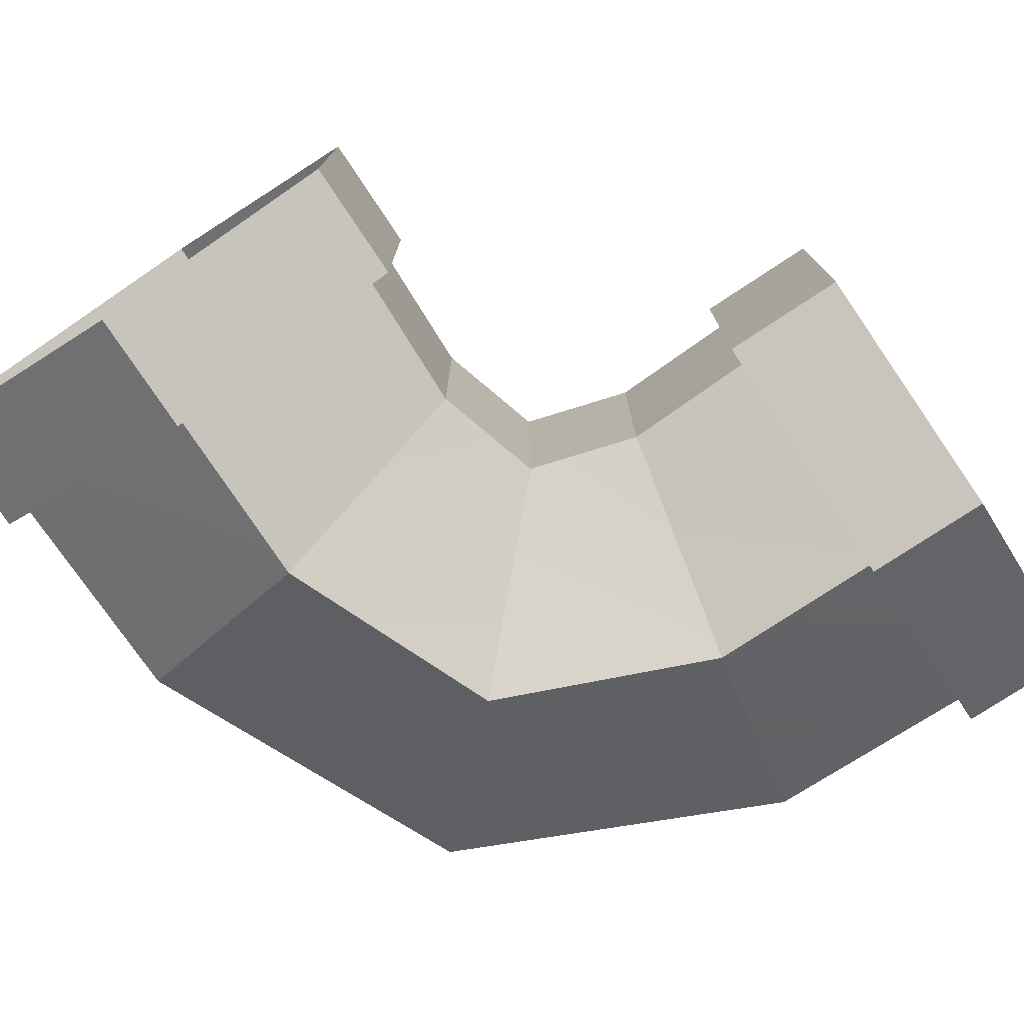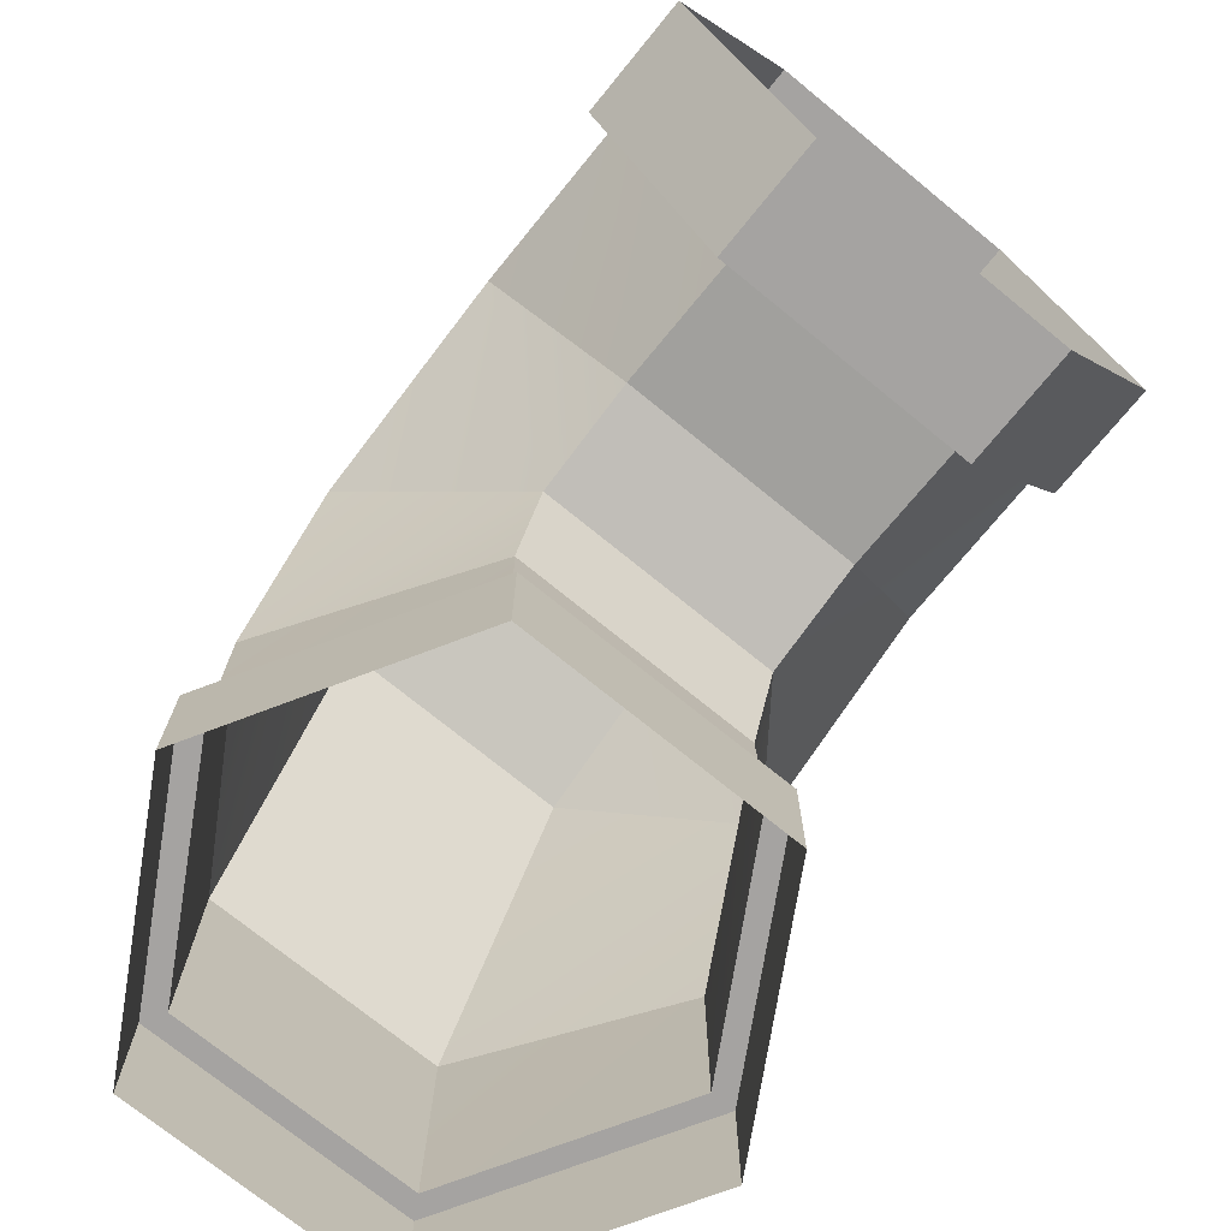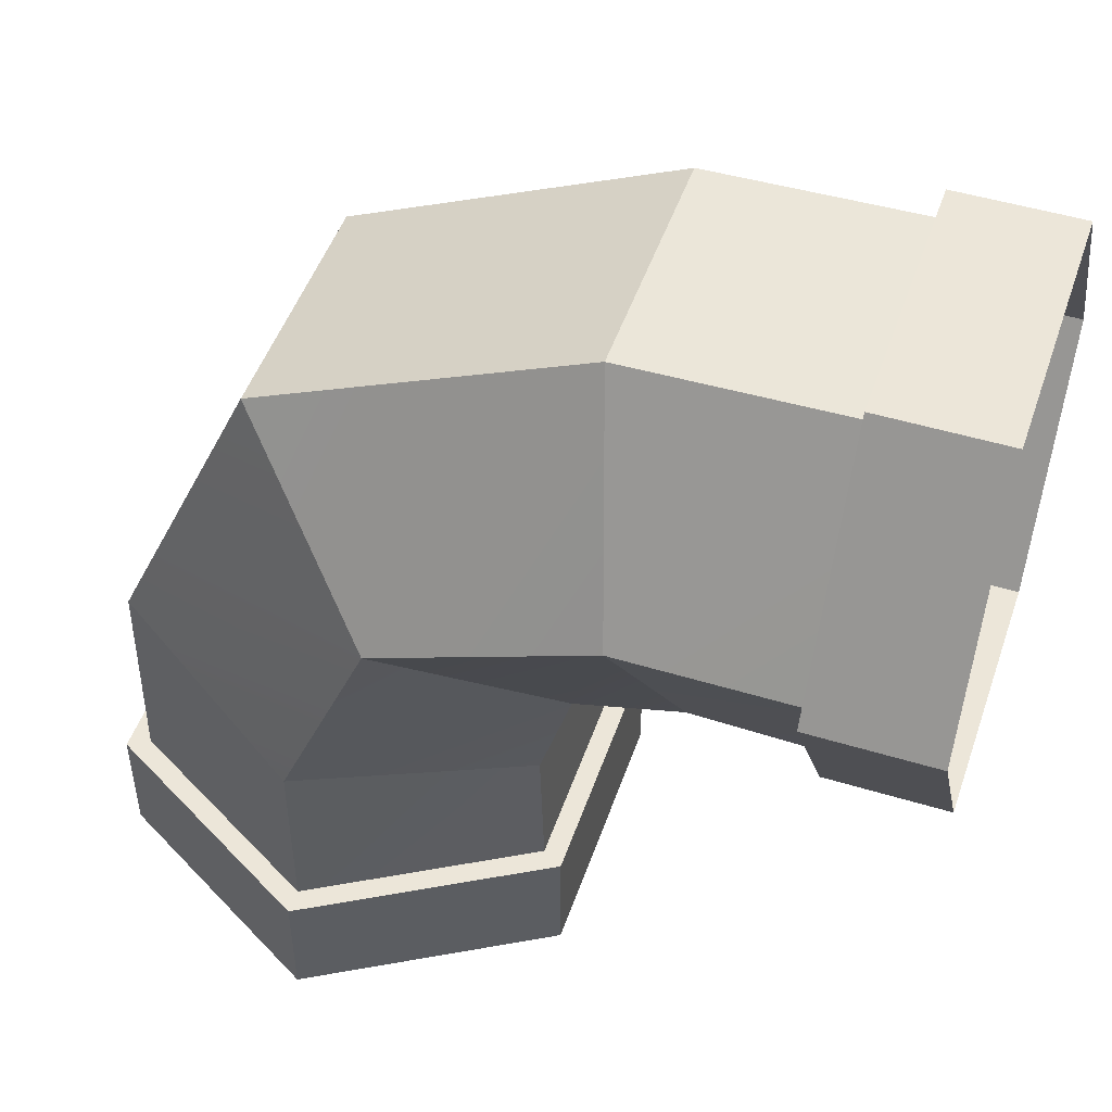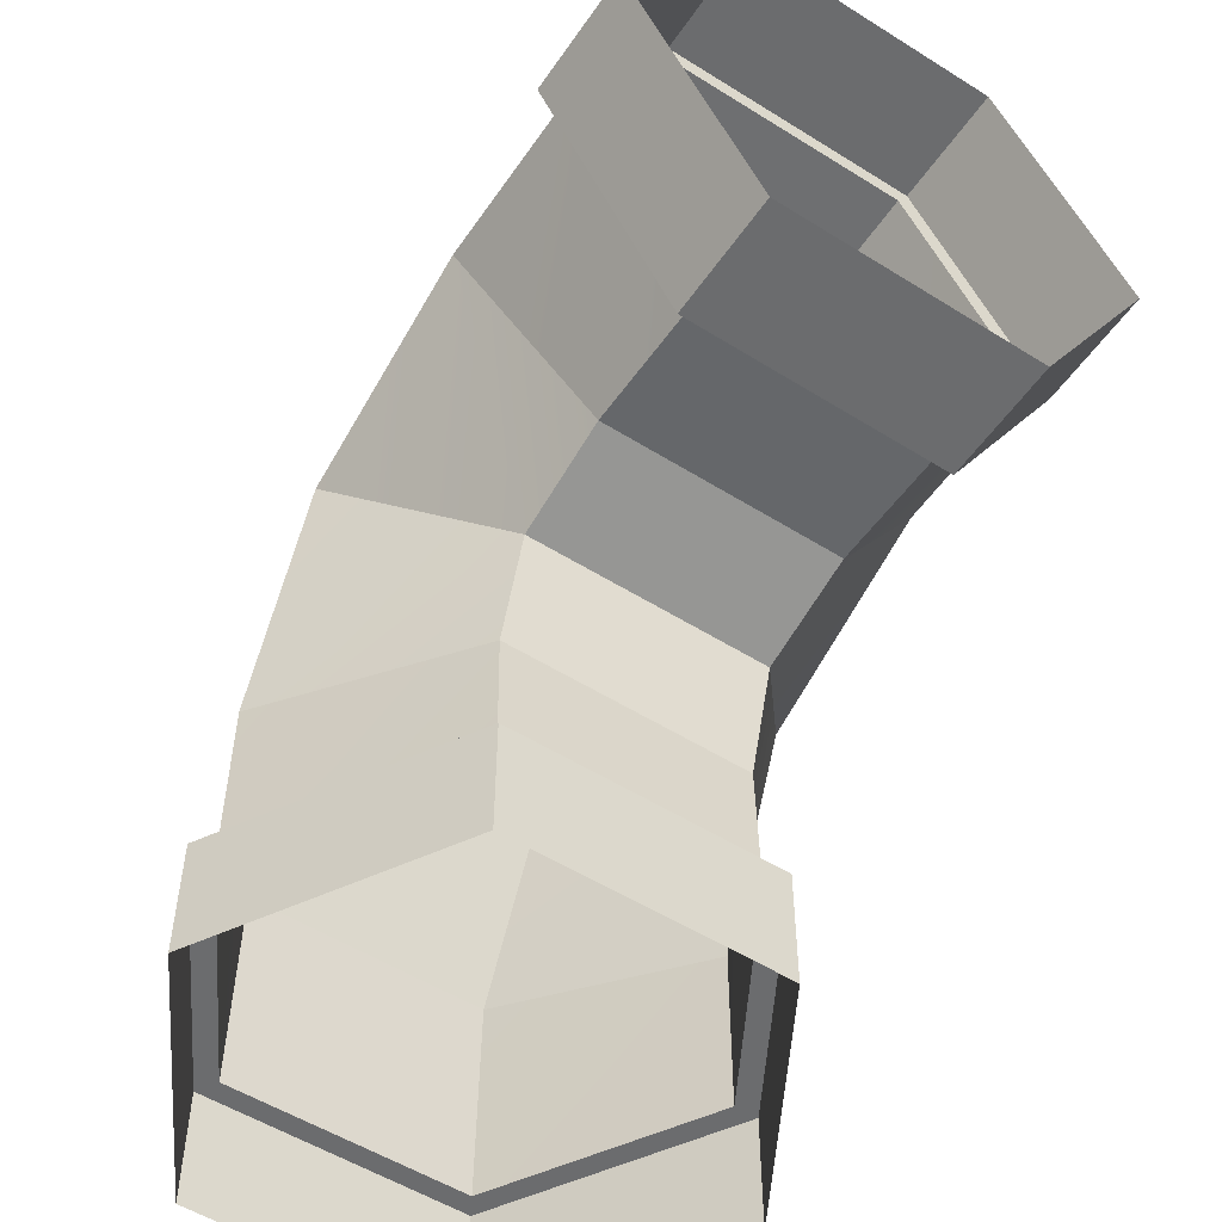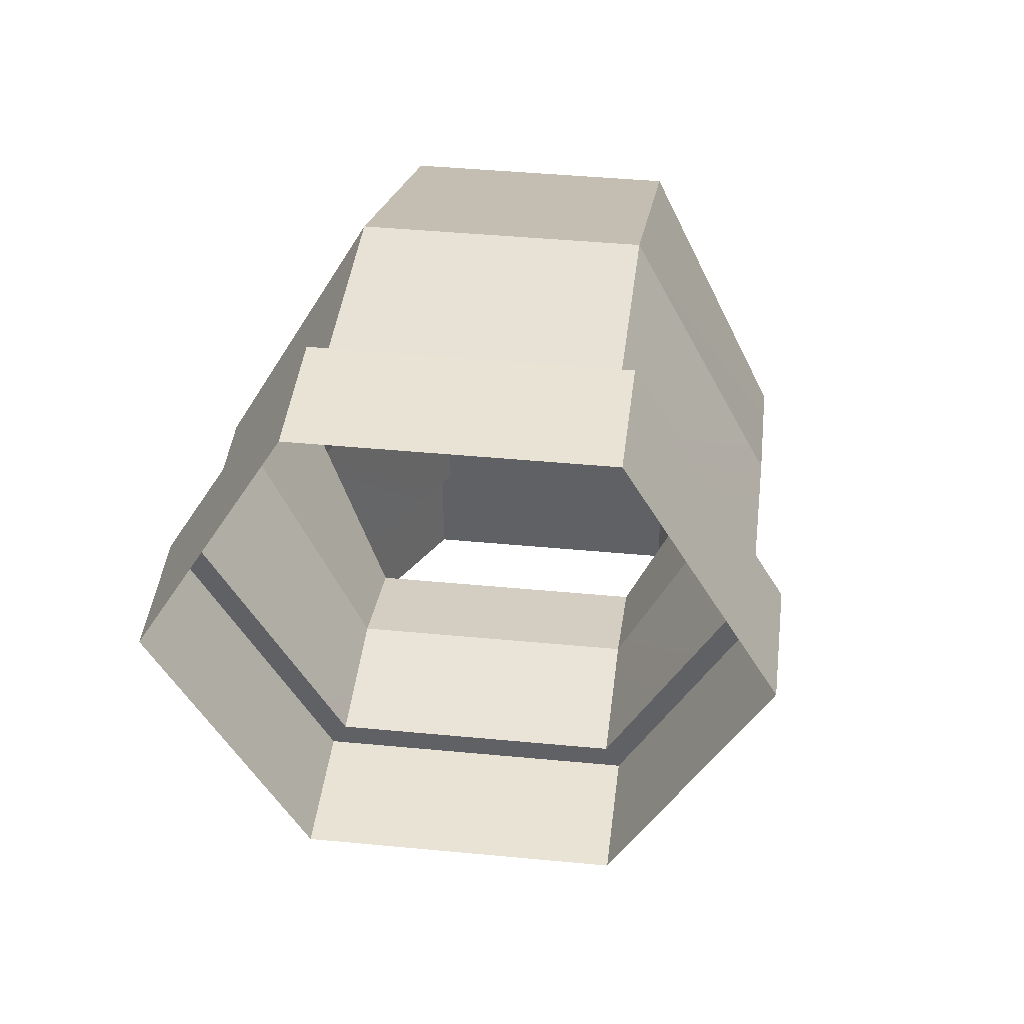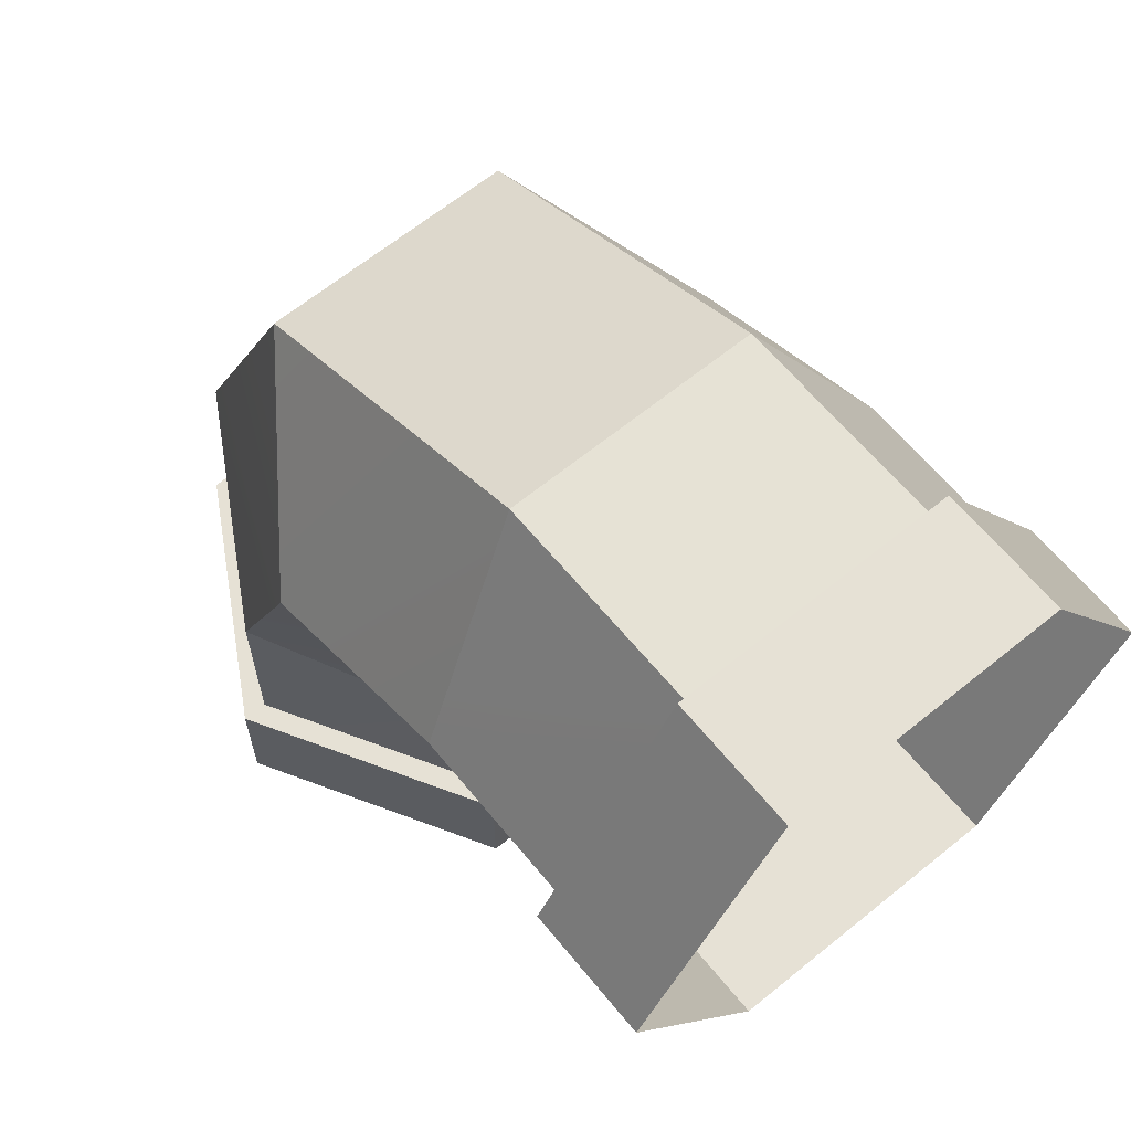
<metadata>
{"format":"obj","ext":"obj","renderer":"f3d","projection":"perspective","resolution":1024,"background":"white","views":[{"elev":-76.5,"azim":33.5,"up":"+Z"},{"elev":-73.1,"azim":50.8,"up":"+Y"},{"elev":48.9,"azim":18.7,"up":"+Y"},{"elev":-53.6,"azim":56.2,"up":"+Y"},{"elev":41.2,"azim":96.7,"up":"+Y"},{"elev":64.5,"azim":50.7,"up":"+Y"}]}
</metadata>
<code>
o LPipe
o Plane.001_Mesh.004
v 0.39 0.1722 0.1
v 0.251 -0.000973 0.2
v 0.39 -0.000973 0.2
v 0.2172 0.1689 -0.1
v 0.39 0.1722 0.1
v 0.39 0.1722 -0.1
v 0.251 -0.000973 -0.2
v 0.39 0.1722 -0.1
v 0.39 -0.000973 -0.2
v 0.2848 -0.1709 -0.1
v 0.39 -0.000973 -0.2
v 0.39 -0.1742 -0.1
v 0.2848 -0.1709 0.1
v 0.39 -0.1742 -0.1
v 0.39 -0.1742 0.1
v 0.39 -0.000973 0.2
v 0.2848 -0.1709 0.1
v 0.39 -0.1742 0.1
v 0.2172 0.1689 0.1
v 0.0742 -0.0742 0.2
v 0.251 -0.000973 0.2
v -0.04828 0.04828 -0.1
v 0.2172 0.1689 0.1
v 0.2172 0.1689 -0.1
v 0.0742 -0.0742 -0.2
v 0.2172 0.1689 -0.1
v 0.251 -0.000973 -0.2
v 0.1967 -0.1967 -0.1
v 0.251 -0.000973 -0.2
v 0.2848 -0.1709 -0.1
v 0.1967 -0.1967 0.1
v 0.2848 -0.1709 -0.1
v 0.2848 -0.1709 0.1
v 0.251 -0.000973 0.2
v 0.1967 -0.1967 0.1
v 0.2848 -0.1709 0.1
v -0.1689 -0.2172 0.1
v 0.0742 -0.0742 0.2
v -0.04828 0.04828 0.1
v -0.1689 -0.2172 -0.1
v -0.04828 0.04828 0.1
v -0.04828 0.04828 -0.1
v 0.0742 -0.0742 -0.2
v -0.1689 -0.2172 -0.1
v -0.04828 0.04828 -0.1
v 0.1967 -0.1967 -0.1
v 0.000973 -0.251 -0.2
v 0.0742 -0.0742 -0.2
v 0.1709 -0.2848 0.1
v 0.1967 -0.1967 -0.1
v 0.1967 -0.1967 0.1
v 0.000973 -0.251 0.2
v 0.1967 -0.1967 0.1
v 0.0742 -0.0742 0.2
v -0.1722 -0.3984 0.1
v 0.000973 -0.251 0.2
v -0.1689 -0.2172 0.1
v -0.1722 -0.3984 -0.1
v -0.1689 -0.2172 0.1
v -0.1689 -0.2172 -0.1
v 0.000973 -0.251 -0.2
v -0.1722 -0.3984 -0.1
v -0.1689 -0.2172 -0.1
v 0.1709 -0.2848 -0.1
v 0.000973 -0.3984 -0.2
v 0.000973 -0.251 -0.2
v 0.1742 -0.3984 0.1
v 0.1709 -0.2848 -0.1
v 0.1709 -0.2848 0.1
v 0.000973 -0.3984 0.2
v 0.1709 -0.2848 0.1
v 0.000973 -0.251 0.2
v 0.39 0.1722 0.1
v 0.39 0.1896 -0.11
v 0.39 0.1722 -0.1
v 0.39 0.1722 0.1
v 0.39 -0.000973 0.22
v 0.39 0.1896 0.11
v 0.39 -0.1742 -0.1
v 0.39 -0.1915 0.11
v 0.39 -0.1742 0.1
v 0.39 -0.000973 -0.22
v 0.39 -0.1915 -0.11
v 0.39 -0.1742 0.1
v 0.39 -0.000973 0.22
v 0.39 -0.000973 0.2
v 0.39 -0.000973 -0.2
v 0.39 -0.1915 0.11
v 0.49 -0.000973 0.22
v 0.39 -0.000973 0.22
v 0.39 -0.1915 -0.11
v 0.49 -0.1915 0.11
v 0.39 -0.1915 0.11
v 0.39 0.1896 -0.11
v 0.49 -0.000973 -0.22
v 0.39 -0.000973 -0.22
v 0.39 -0.000973 0.22
v 0.49 0.1896 0.11
v 0.39 0.1896 0.11
v 0.39 -0.000973 -0.22
v 0.49 -0.1915 -0.11
v 0.39 -0.1915 -0.11
v 0.39 0.1896 0.11
v 0.49 0.1896 -0.11
v 0.39 0.1896 -0.11
v -0.1722 -0.3984 -0.1
v -0.1896 -0.3984 0.11
v -0.1722 -0.3984 0.1
v -0.1722 -0.3984 -0.1
v 0.000973 -0.3984 -0.22
v -0.1896 -0.3984 -0.11
v 0.1742 -0.3984 -0.1
v 0.000973 -0.3984 -0.22
v 0.000973 -0.3984 -0.2
v 0.1742 -0.3984 0.1
v 0.000973 -0.3984 0.22
v 0.1915 -0.3984 0.11
v -0.1722 -0.3984 0.1
v 0.000973 -0.3984 0.22
v 0.000973 -0.3984 0.2
v 0.1915 -0.3984 -0.11
v 0.1742 -0.3984 -0.1
v -0.1896 -0.3984 -0.11
v -0.1896 -0.4984 0.11
v -0.1896 -0.3984 0.11
v -0.1896 -0.3984 0.11
v 0.000973 -0.4984 0.22
v 0.000973 -0.3984 0.22
v 0.1915 -0.3984 -0.11
v 0.000973 -0.4984 -0.22
v 0.000973 -0.3984 -0.22
v 0.000973 -0.3984 -0.22
v -0.1896 -0.4984 -0.11
v -0.1896 -0.3984 -0.11
v 0.000973 -0.3984 0.22
v 0.1915 -0.4984 0.11
v 0.1915 -0.3984 0.11
v 0.1915 -0.3984 0.11
v 0.1915 -0.4984 -0.11
v 0.1915 -0.3984 -0.11
v 0.2172 0.1689 0.1
v 0.2172 0.1689 0.1
v 0.2172 0.1689 -0.1
v 0.251 -0.000973 -0.2
v 0.2848 -0.1709 -0.1
v 0.251 -0.000973 0.2
v -0.04828 0.04828 0.1
v -0.04828 0.04828 0.1
v -0.04828 0.04828 -0.1
v 0.0742 -0.0742 -0.2
v 0.1967 -0.1967 -0.1
v 0.0742 -0.0742 0.2
v 0.000973 -0.251 0.2
v -0.1689 -0.2172 0.1
v 0.000973 -0.251 -0.2
v 0.1709 -0.2848 -0.1
v 0.1709 -0.2848 -0.1
v 0.1709 -0.2848 0.1
v 0.000973 -0.3984 0.2
v -0.1722 -0.3984 0.1
v 0.000973 -0.3984 -0.2
v 0.1742 -0.3984 -0.1
v 0.1742 -0.3984 -0.1
v 0.1742 -0.3984 0.1
v 0.39 0.1896 0.11
v 0.39 -0.000973 0.2
v 0.39 -0.1915 0.11
v 0.49 -0.1915 0.11
v 0.49 -0.1915 -0.11
v 0.49 0.1896 -0.11
v 0.49 -0.000973 0.22
v 0.49 -0.000973 -0.22
v 0.49 0.1896 0.11
v -0.1896 -0.3984 -0.11
v 0.000973 -0.3984 -0.2
v 0.1915 -0.3984 -0.11
v 0.000973 -0.3984 0.2
v -0.1896 -0.3984 0.11
v -0.1896 -0.4984 -0.11
v -0.1896 -0.4984 0.11
v 0.1915 -0.4984 -0.11
v 0.000973 -0.4984 -0.22
v 0.000973 -0.4984 0.22
v 0.1915 -0.4984 0.11
f 1 2 3
f 4 5 6
f 7 8 9
f 10 11 12
f 13 14 15
f 16 17 18
f 19 20 21
f 22 23 24
f 25 26 27
f 28 29 30
f 31 32 33
f 34 35 36
f 37 38 39
f 40 41 42
f 43 44 45
f 46 47 48
f 49 50 51
f 52 53 54
f 55 56 57
f 58 59 60
f 61 62 63
f 64 65 66
f 67 68 69
f 70 71 72
f 73 74 75
f 76 77 78
f 79 80 81
f 79 82 83
f 84 85 86
f 75 82 87
f 88 89 90
f 91 92 93
f 94 95 96
f 97 98 99
f 100 101 102
f 103 104 105
f 106 107 108
f 109 110 111
f 112 113 114
f 115 116 117
f 118 119 120
f 115 121 122
f 123 124 125
f 126 127 128
f 129 130 131
f 132 133 134
f 135 136 137
f 138 139 140
f 1 141 2
f 4 142 5
f 7 143 8
f 10 144 11
f 13 145 14
f 16 146 17
f 19 147 20
f 22 148 23
f 25 149 26
f 28 150 29
f 31 151 32
f 34 152 35
f 37 153 38
f 40 154 41
f 43 155 44
f 46 156 47
f 49 157 50
f 52 158 53
f 55 159 56
f 58 160 59
f 61 161 62
f 64 162 65
f 67 163 68
f 70 164 71
f 73 165 74
f 76 166 77
f 79 83 80
f 79 87 82
f 84 167 85
f 75 74 82
f 88 168 89
f 91 169 92
f 94 170 95
f 97 171 98
f 100 172 101
f 103 173 104
f 106 174 107
f 109 175 110
f 112 176 113
f 115 177 116
f 118 178 119
f 115 117 121
f 123 179 124
f 126 180 127
f 129 181 130
f 132 182 133
f 135 183 136
f 138 184 139
o IPipe

</code>
